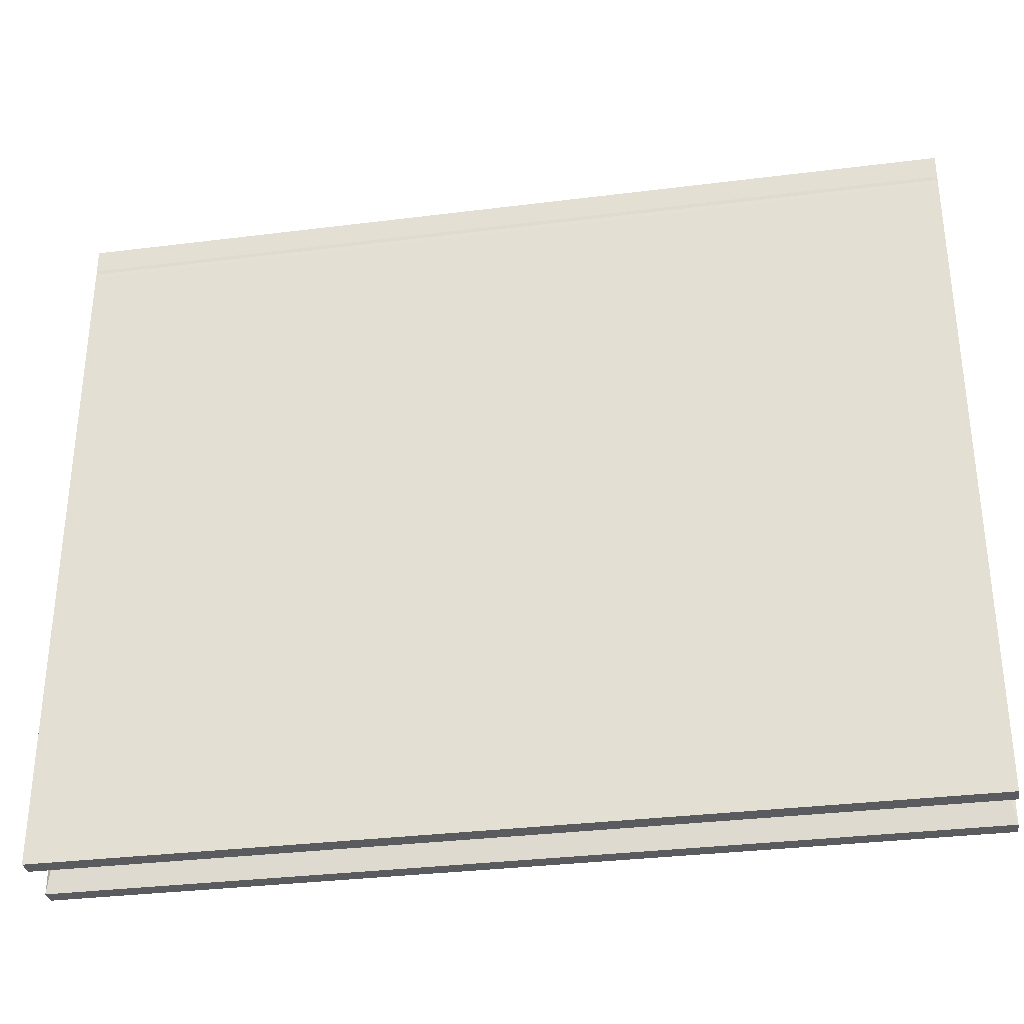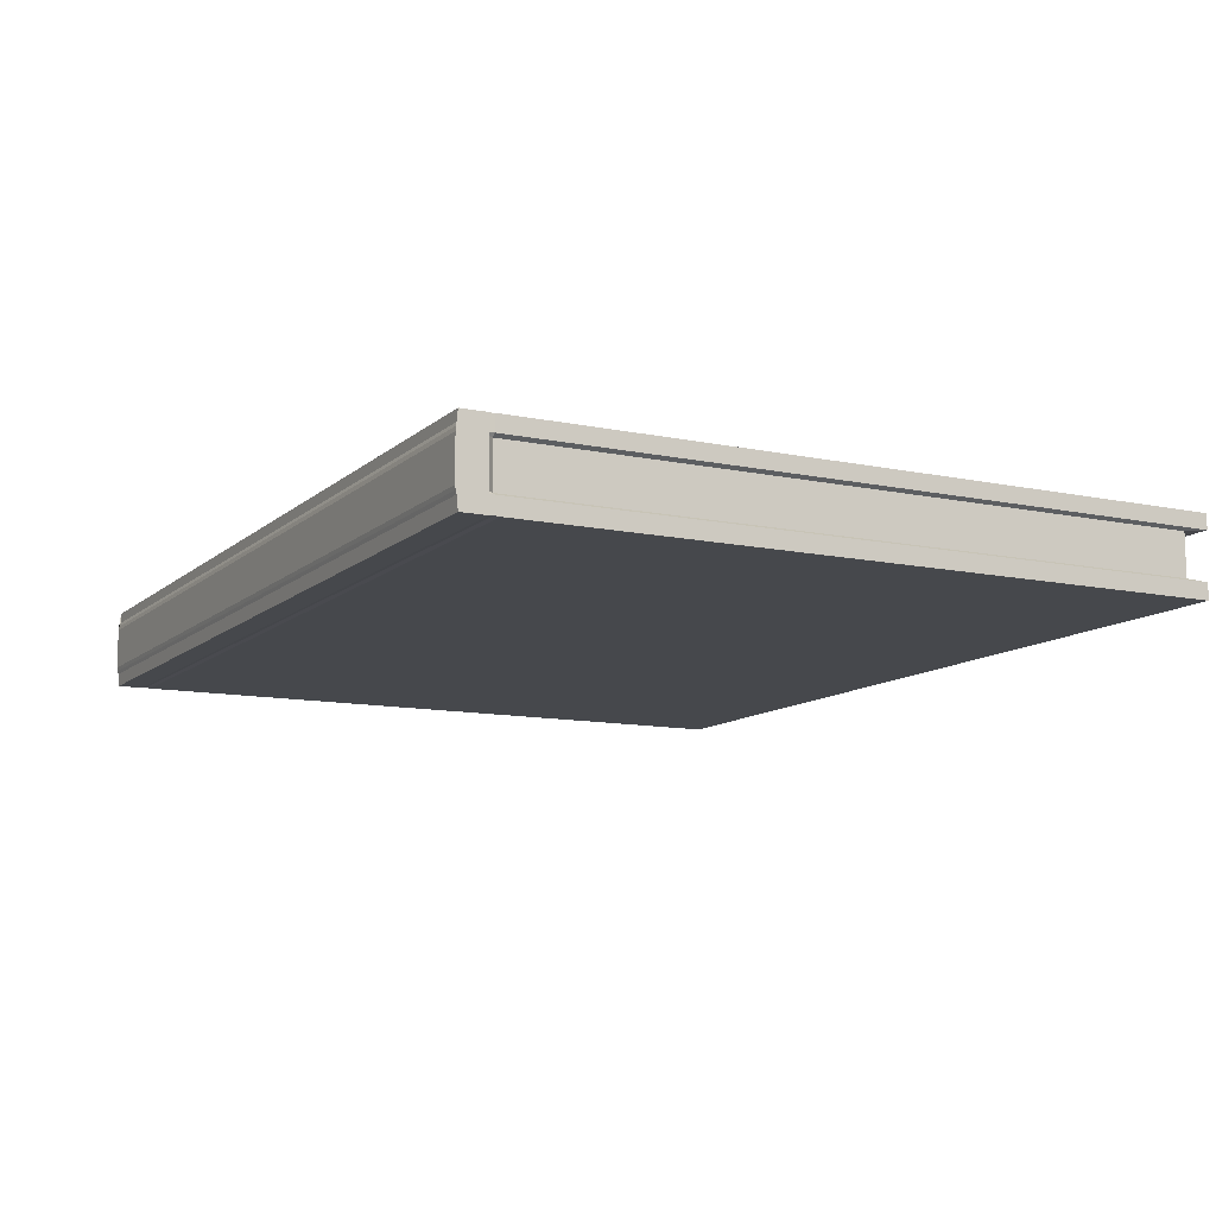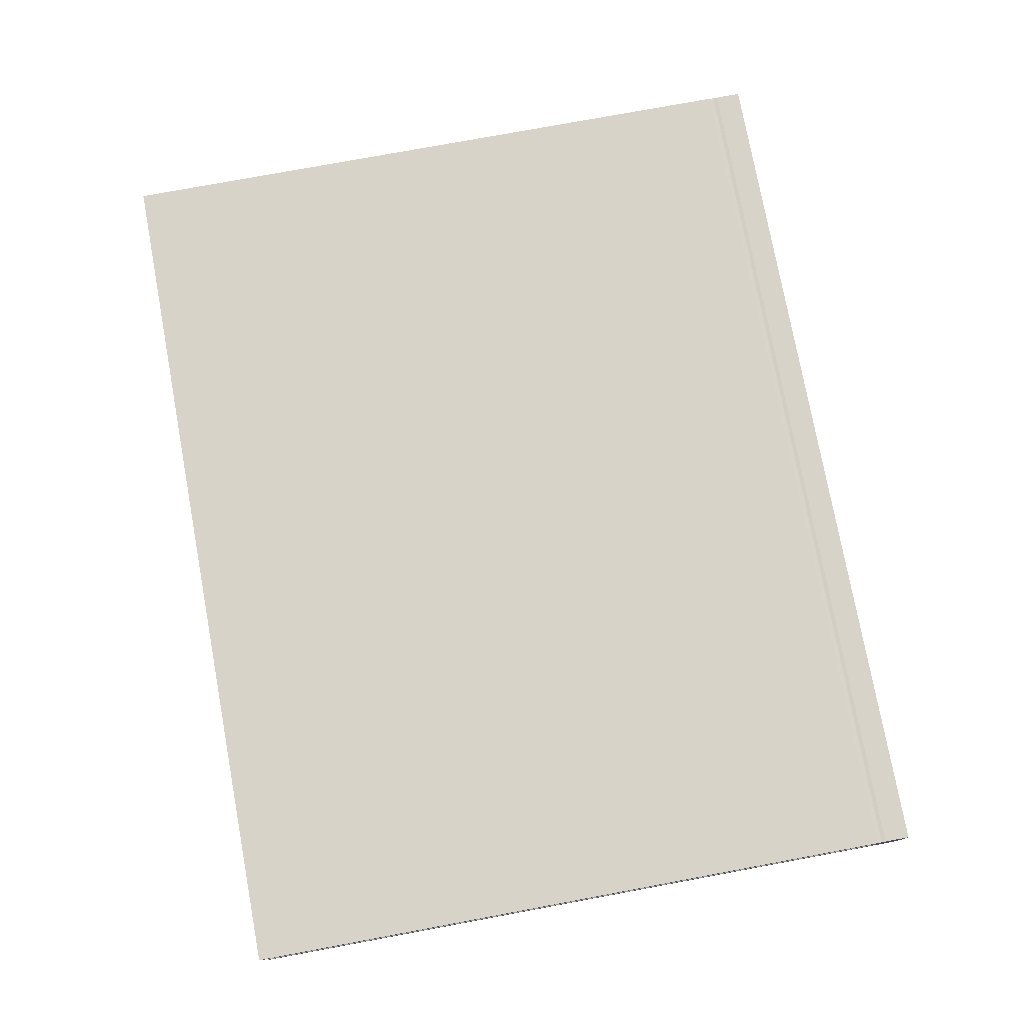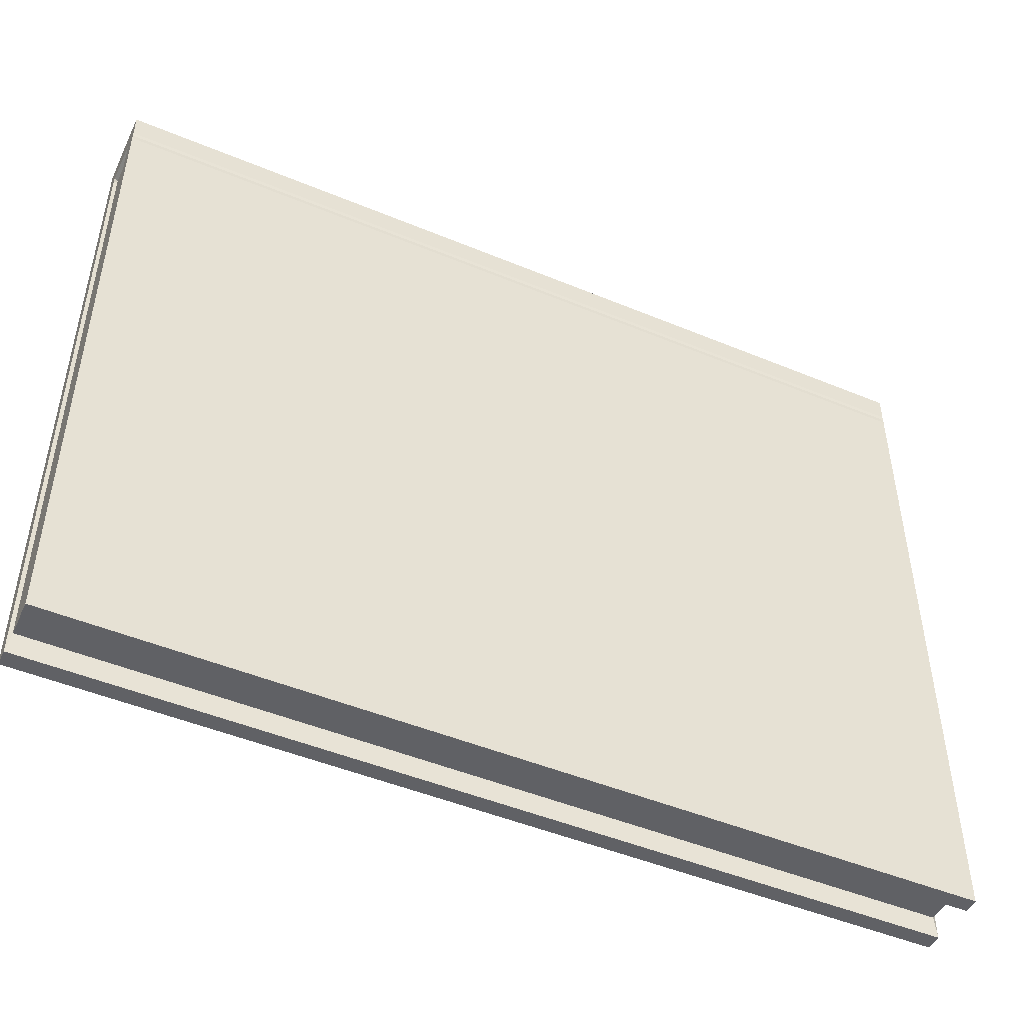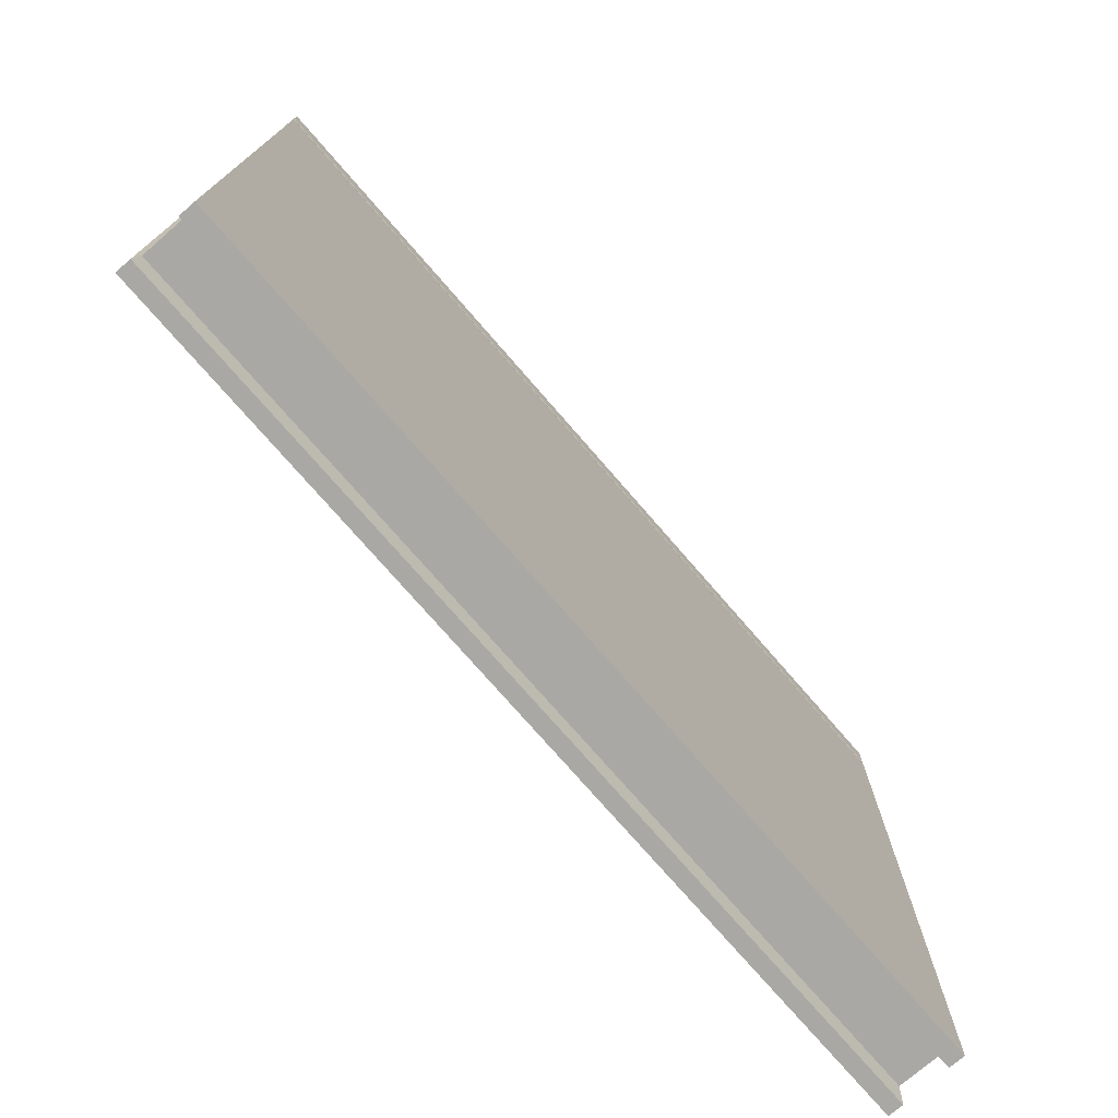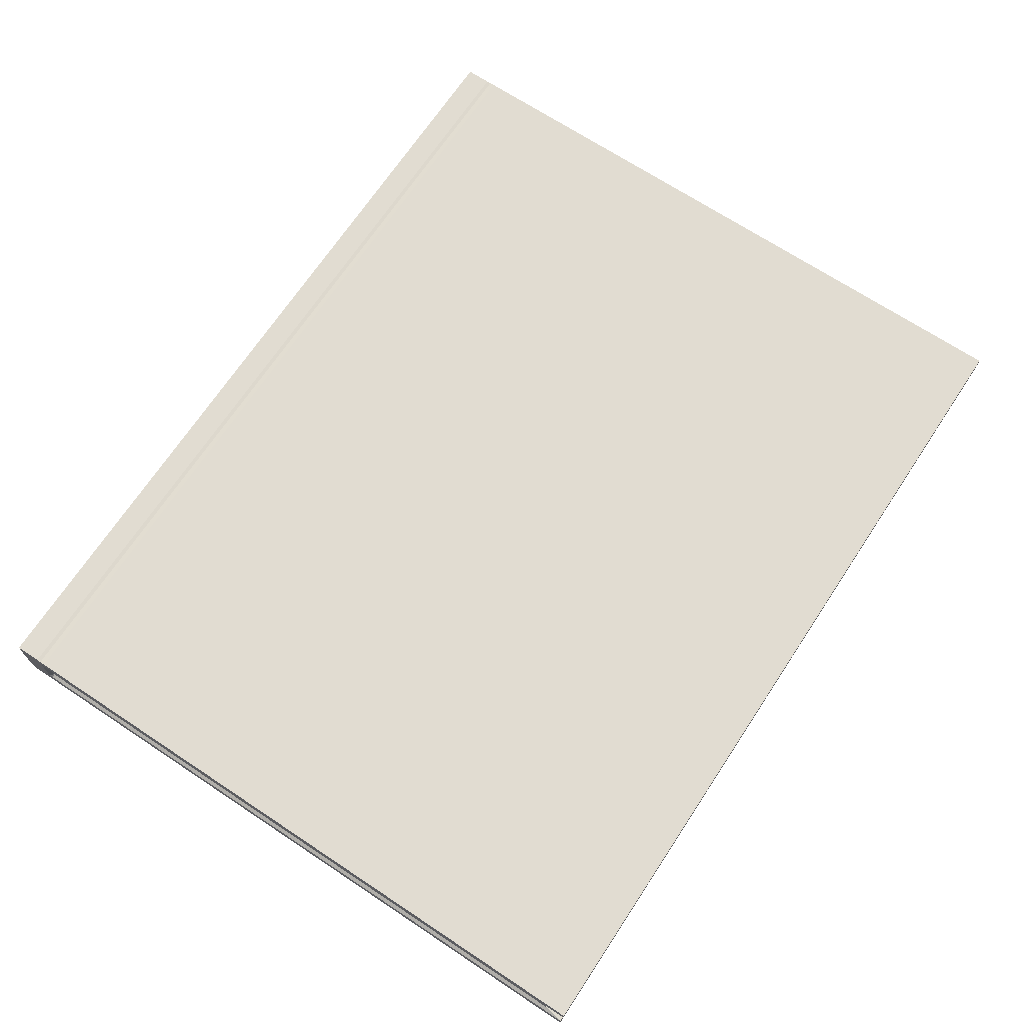
<metadata>
{"format":"obj","ext":"obj","renderer":"f3d","projection":"perspective","resolution":1024,"background":"white","views":[{"elev":-32.7,"azim":9.9,"up":"+Z"},{"elev":-11.2,"azim":62.4,"up":"+Y"},{"elev":76.9,"azim":-100.5,"up":"+Y"},{"elev":-48.1,"azim":155.0,"up":"+Z"},{"elev":-75.0,"azim":-49.1,"up":"+Z"},{"elev":69.3,"azim":123.5,"up":"+Y"}]}
</metadata>
<code>
o TheBook_Cube.001
v -2.29 0.3968 1.684
v -2.29 0.3449 1.683
v 2.269 0.3449 1.683
v 2.269 0.3968 1.684
v 2.27 0.3969 1.505
v 2.27 0.3191 1.505
v 2.27 0.3215 -1.98
v 2.27 0.3993 -1.98
v -2.291 0.3215 -1.98
v 2.251 0.307 -1.862
v -2.272 0.307 -1.862
v 2.269 0.3269 1.689
v 2.269 0.3046 1.693
v 2.269 0.09658 1.693
v 2.269 0.07824 1.689
v 2.269 0.06124 1.685
v 2.269 -0.004482 1.679
v 2.269 -0.004394 1.552
v 2.269 0.07868 1.552
v 2.269 0.08948 1.552
v 2.269 0.3047 1.552
v 2.269 0.3191 1.552
v 2.269 0.3969 1.552
v -2.272 0.09183 -1.863
v 2.251 0.09183 -1.863
v 2.269 0.08111 -1.968
v -2.29 0.08111 -1.968
v 2.269 -0.001962 -1.968
v -2.29 -0.001962 -1.968
v 2.269 0.07869 1.531
v 2.269 -0.00189 1.531
v 2.251 0.08949 1.531
v 2.251 0.3047 1.531
v 2.27 0.3191 1.531
v 2.251 0.3047 1.505
v 2.251 0.08951 1.504
v 2.269 0.07871 1.504
v 2.269 -0.004362 1.504
v -2.29 -0.00189 1.531
v -2.29 -0.004362 1.504
v 2.27 0.3944 1.531
v -2.291 0.3969 1.505
v -2.291 0.3944 1.531
v -2.29 0.3969 1.552
v -2.29 -0.004394 1.552
v -2.29 -0.004482 1.679
v -2.29 0.07824 1.689
v -2.29 0.06124 1.685
v -2.29 0.3046 1.693
v -2.29 0.09658 1.693
v -2.29 0.3269 1.689
v -2.291 0.3993 -1.98
v -2.291 0.3191 1.505
v -2.29 0.3191 1.552
v -2.29 0.3047 1.552
v -2.29 0.08948 1.552
v -2.29 0.07868 1.552
v -2.29 0.07869 1.531
v -2.272 0.08949 1.531
v -2.272 0.3047 1.531
v -2.291 0.3191 1.531
v -2.272 0.3047 1.505
v -2.272 0.08951 1.504
v -2.29 0.07871 1.504
v -2.272 0.307 -1.862
v 2.251 0.307 -1.862
v 2.251 0.09183 -1.863
v -2.272 0.09183 -1.863
v 2.251 0.3047 1.505
v 2.251 0.08951 1.504
v -2.272 0.08951 1.504
v -2.272 0.3047 1.505
f 1 2 3 4
f 5 6 7 8
f 9 7 10 11
f 4 3 12 13 14 15 16 17 18 19 20 21 22 23
f 24 25 26 27
f 27 26 28 29
f 30 19 18 31
f 32 20 19 30
f 33 21 20 32
f 34 22 21 33
f 6 34 33 35
f 35 33 32 36
f 36 32 30 37
f 37 30 31 38
f 31 39 40 38
f 41 5 42 43
f 26 37 38 28
f 25 36 37 26
f 41 34 6 5
f 23 22 34 41
f 7 6 35 10
f 23 41 43 44
f 18 45 39 31
f 4 23 44 1
f 17 46 45 18
f 38 40 29 28
f 15 47 48 16
f 16 48 46 17
f 13 49 50 14
f 14 50 47 15
f 12 51 49 13
f 3 2 51 12
f 8 7 9 52
f 5 8 52 42
f 42 52 9 53
f 1 44 54 55 56 57 45 46 48 47 50 49 51 2
f 58 39 45 57
f 59 58 57 56
f 60 59 56 55
f 61 60 55 54
f 53 62 60 61
f 62 63 59 60
f 63 64 58 59
f 64 40 39 58
f 27 29 40 64
f 24 27 64 63
f 43 42 53 61
f 44 43 61 54
f 9 11 62 53
f 65 66 67 68
f 66 69 70 67
f 65 68 71 72

</code>
